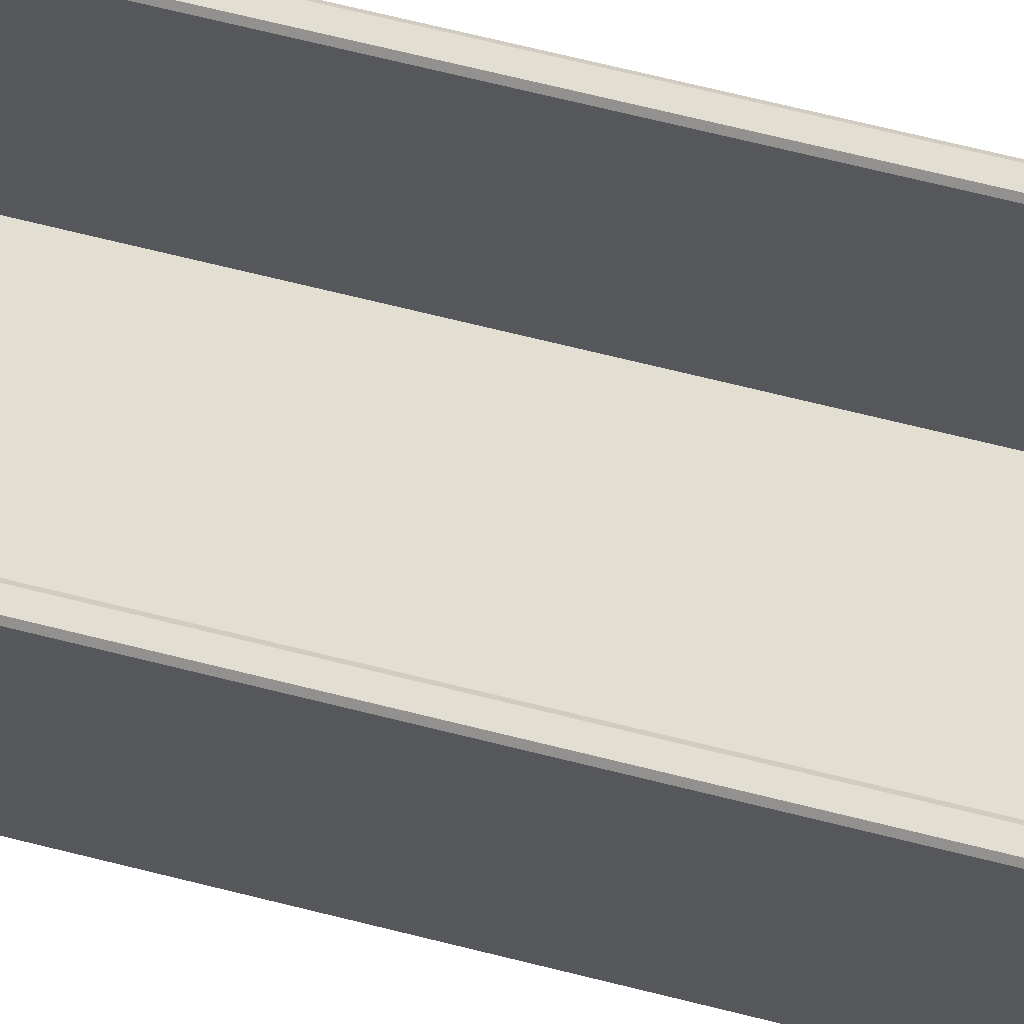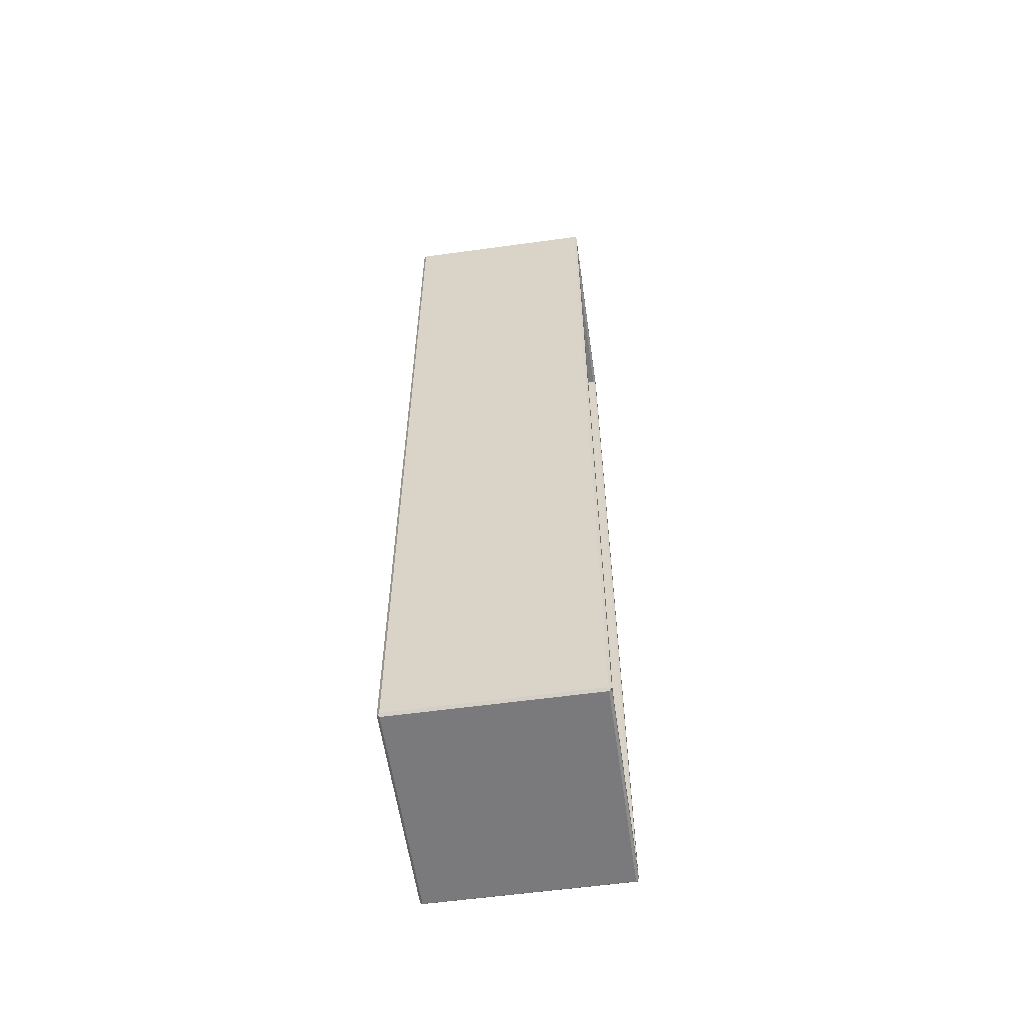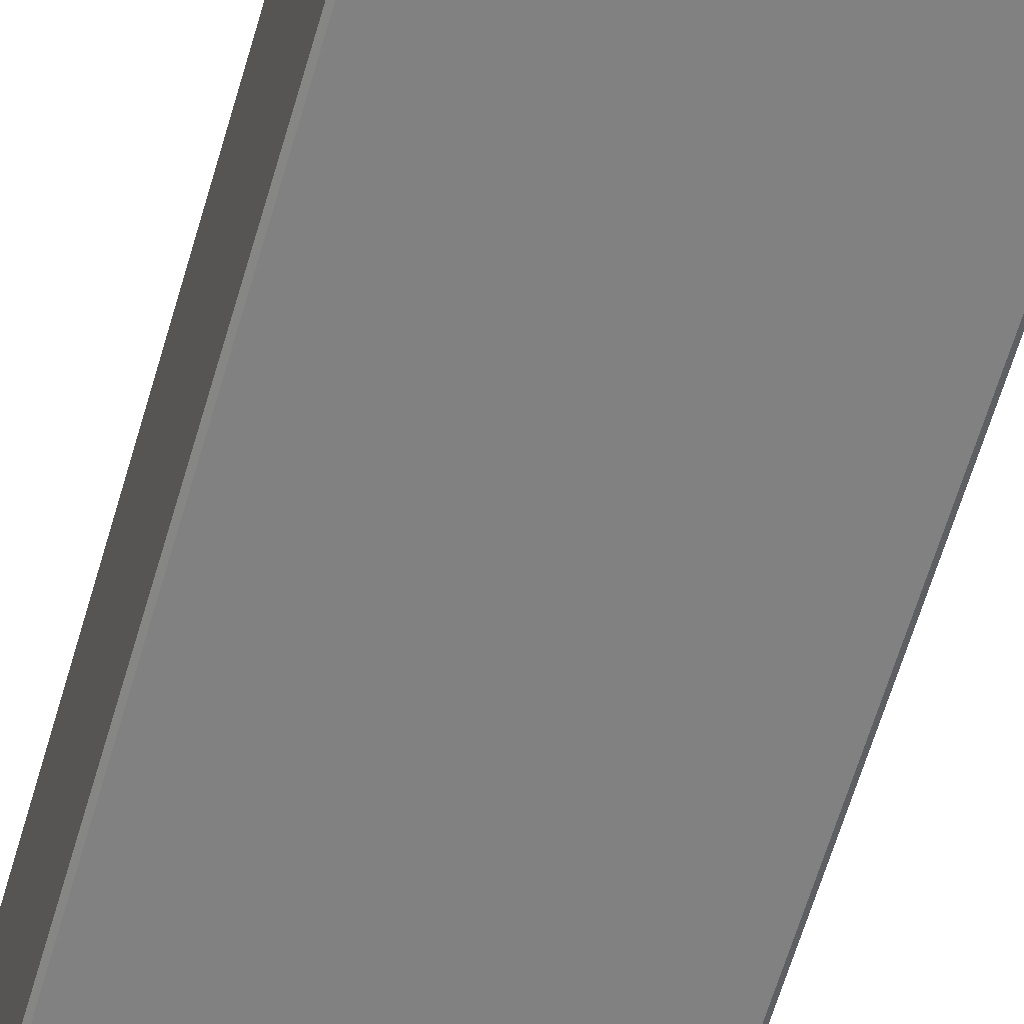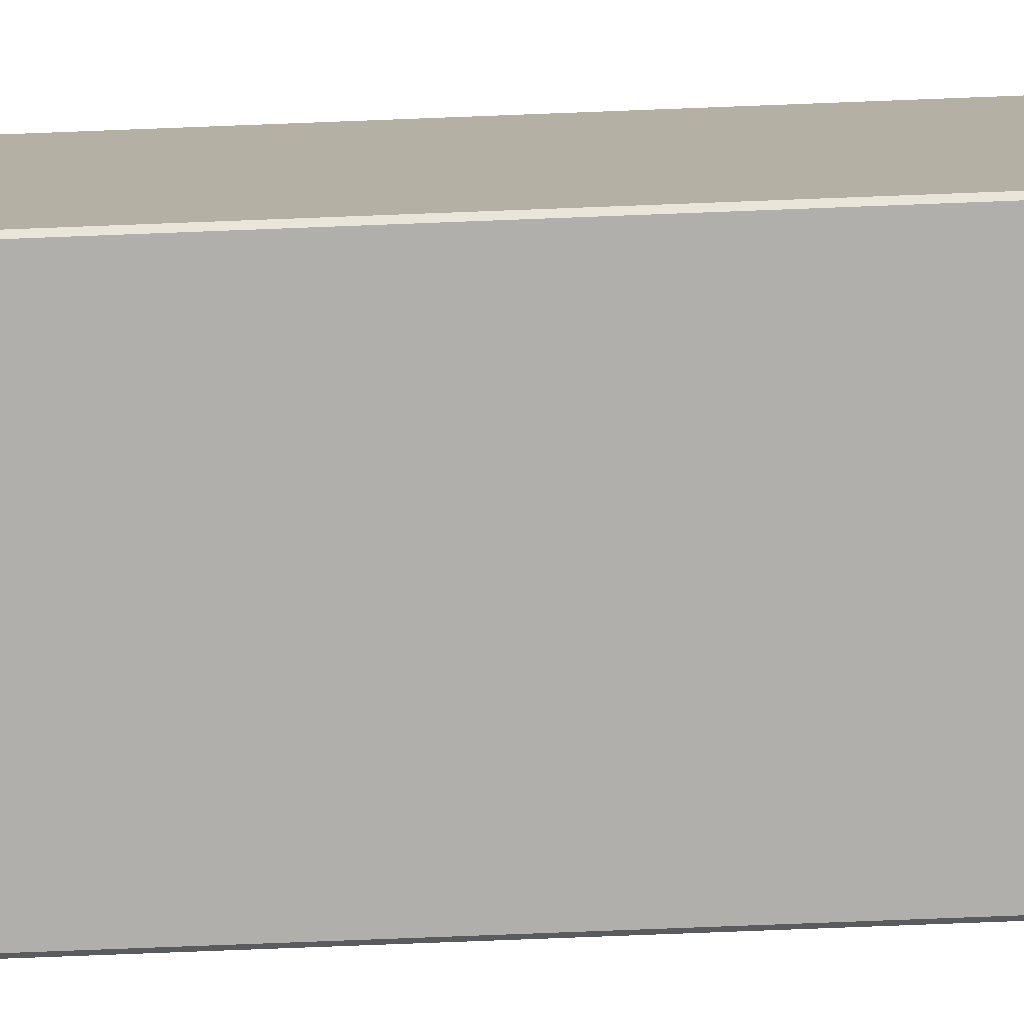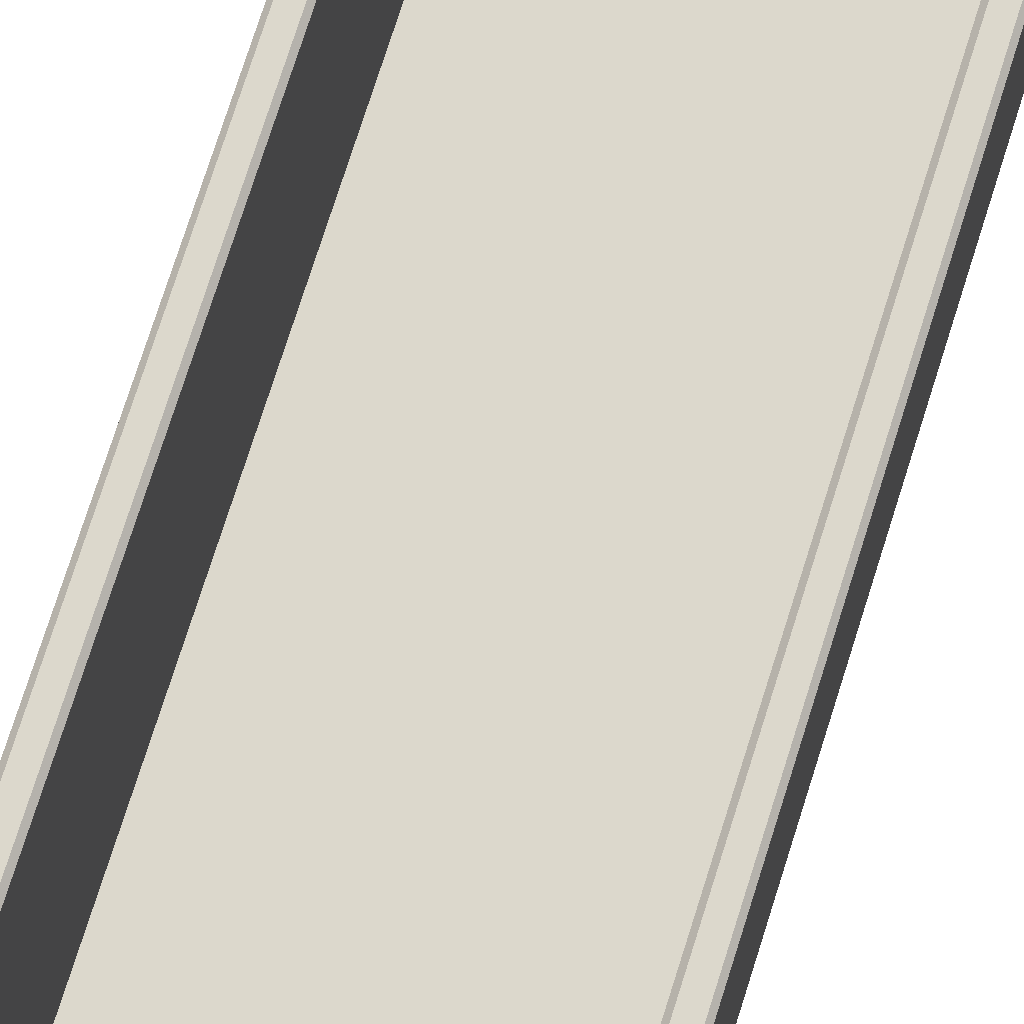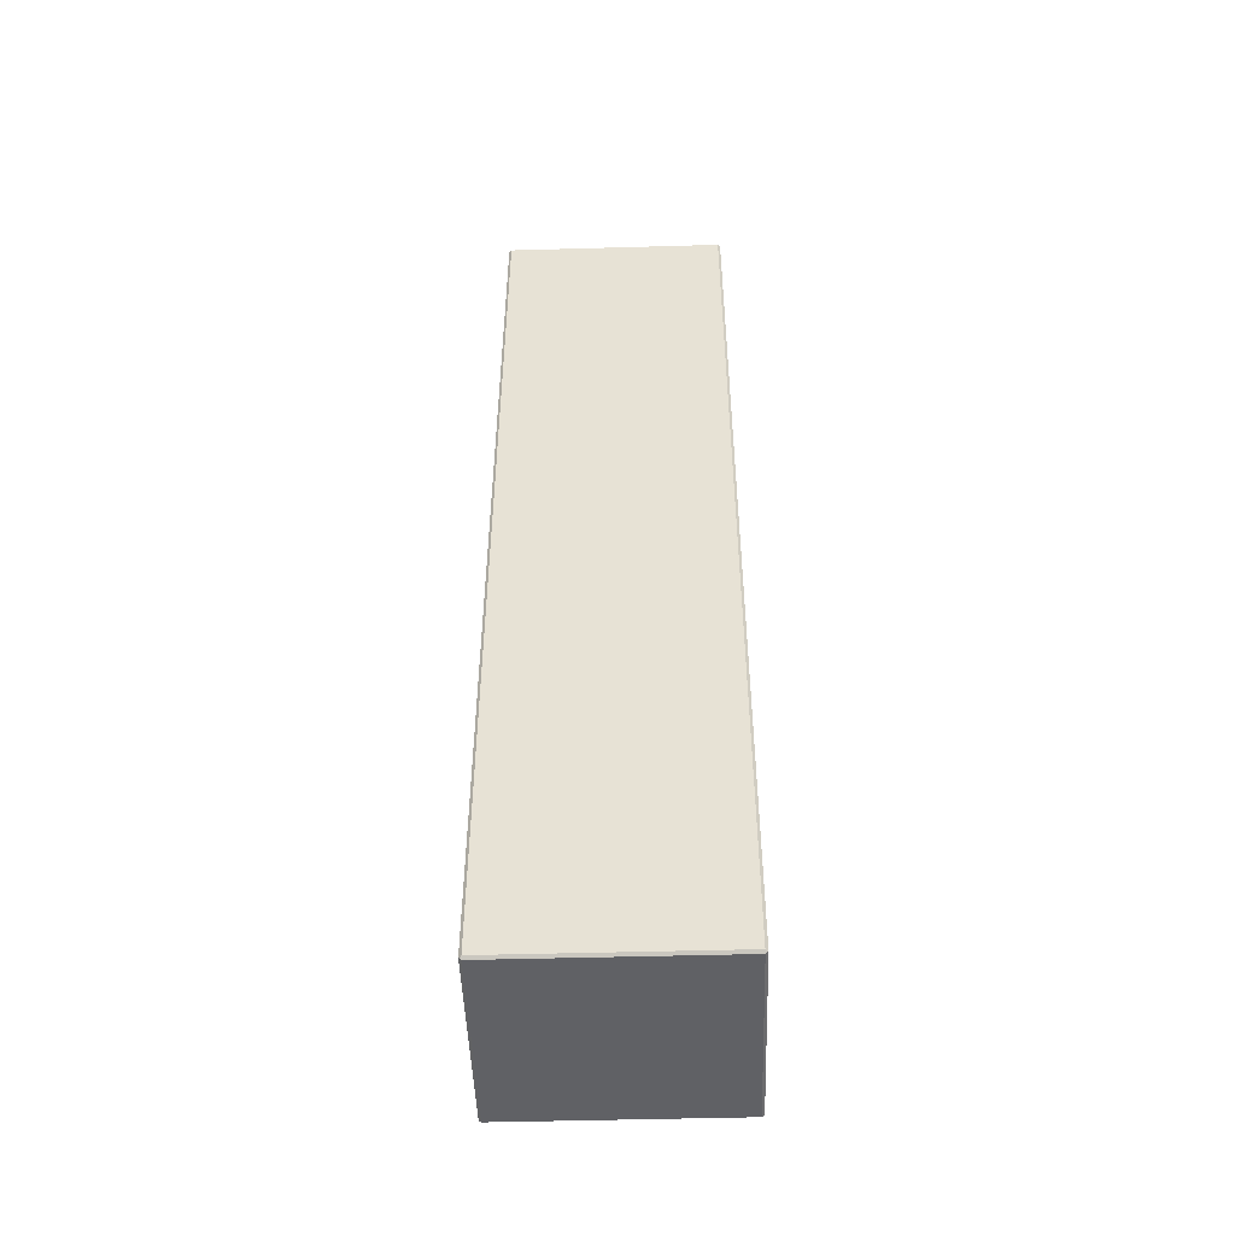
<metadata>
{"format":"obj","ext":"obj","renderer":"f3d","projection":"perspective","resolution":1024,"background":"white","views":[{"elev":67.5,"azim":-75.8,"up":"+Y"},{"elev":-58.2,"azim":98.1,"up":"+Z"},{"elev":-60.4,"azim":-15.9,"up":"+Y"},{"elev":-78.1,"azim":-87.8,"up":"+Y"},{"elev":72.7,"azim":17.4,"up":"+Y"},{"elev":-48.8,"azim":1.8,"up":"+Z"}]}
</metadata>
<code>
v 79.48 81.68 176.3
v 85.1 81.68 176.3
v 85.1 76.64 176.3
v 79.48 76.64 176.3
v 79.42 81.68 201
v 79.42 81.68 176.3
v 79.42 76.64 176.3
v 79.42 76.64 201
v 85.1 81.68 201.1
v 79.48 81.68 201.1
v 79.48 76.64 201.1
v 85.1 76.64 201.1
v 85.16 81.68 176.3
v 85.16 81.68 201
v 85.16 76.64 201
v 85.16 76.64 176.3
v 79.48 76.58 201
v 79.48 76.58 176.3
v 85.1 76.58 176.3
v 85.1 76.58 201
v 84.78 76.96 176.6
v 79.8 76.96 176.6
v 79.8 76.96 200.7
v 84.78 76.96 200.7
v 79.53 81.74 201
v 85.05 81.74 201
v 84.8 81.74 200.8
v 79.78 81.74 200.8
v 85.1 81.74 200.9
v 85.1 81.74 176.4
v 84.85 81.74 176.6
v 84.85 81.74 200.7
v 85.05 81.74 176.3
v 79.53 81.74 176.3
v 79.78 81.74 176.6
v 84.8 81.74 176.6
v 79.48 81.74 176.4
v 79.48 81.74 200.9
v 79.74 81.74 200.7
v 79.74 81.74 176.6
v 79.8 81.68 200.7
v 84.78 81.68 200.7
v 84.78 81.68 176.6
v 79.8 81.68 176.6
v 85.13 76.61 176.3
v 79.45 76.61 176.3
v 79.45 81.71 176.3
v 85.13 81.71 176.3
v 79.45 76.61 201
v 79.45 81.71 201
v 85.13 76.61 201
v 85.13 81.71 201
v 79.77 76.93 200.7
v 84.81 76.93 200.7
v 84.81 76.93 176.6
v 79.77 76.93 176.6
v 84.81 81.71 200.7
v 79.77 81.71 200.7
v 84.81 81.71 176.6
v 79.77 81.71 176.6
f 1 2 3 4
f 5 6 7 8
f 9 10 11 12
f 13 14 15 16
f 17 18 19 20
f 21 22 23 24
f 25 26 27 28
f 29 30 31 32
f 33 34 35 36
f 37 38 39 40
f 41 42 24 23
f 42 43 21 24
f 43 44 22 21
f 44 41 23 22
f 45 46 4 3
f 46 47 1 4
f 47 48 2 1
f 48 45 3 2
f 46 49 8 7
f 49 50 5 8
f 50 47 6 5
f 47 46 7 6
f 49 51 12 11
f 51 52 9 12
f 52 50 10 9
f 50 49 11 10
f 51 45 16 15
f 45 48 13 16
f 48 52 14 13
f 52 51 15 14
f 49 46 18 17
f 46 45 19 18
f 45 51 20 19
f 51 49 17 20
f 53 54 24 23
f 54 55 21 24
f 55 56 22 21
f 56 53 23 22
f 50 52 26 25
f 52 57 27 26
f 57 58 28 27
f 58 50 25 28
f 52 48 30 29
f 48 59 31 30
f 59 57 32 31
f 57 52 29 32
f 48 47 34 33
f 47 60 35 34
f 60 59 36 35
f 59 48 33 36
f 47 50 38 37
f 50 58 39 38
f 58 60 40 39
f 60 47 37 40
f 58 57 42 41
f 57 54 24 42
f 54 53 23 24
f 53 58 41 23
f 57 59 43 42
f 59 55 21 43
f 55 54 24 21
f 54 57 42 24
f 59 60 44 43
f 60 56 22 44
f 56 55 21 22
f 55 59 43 21
f 60 58 41 44
f 58 53 23 41
f 53 56 22 23
f 56 60 44 22

</code>
